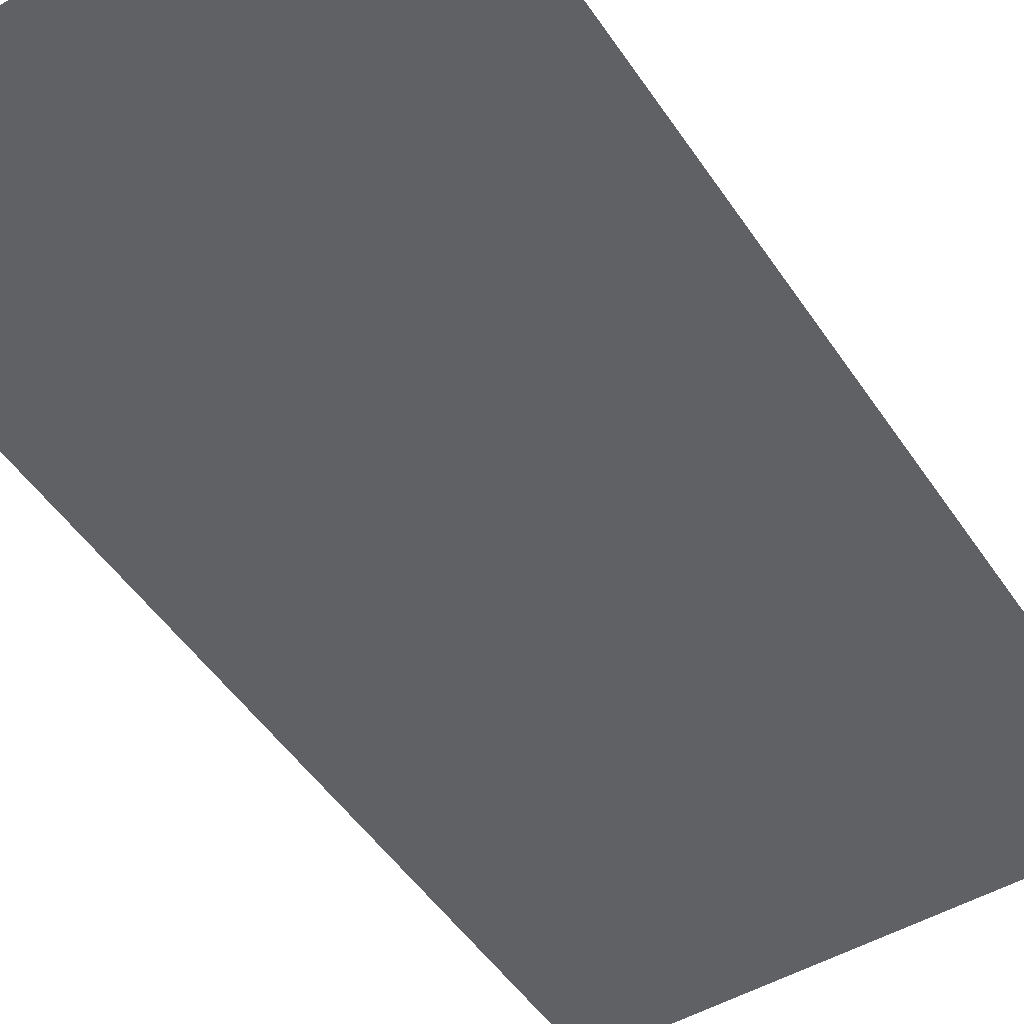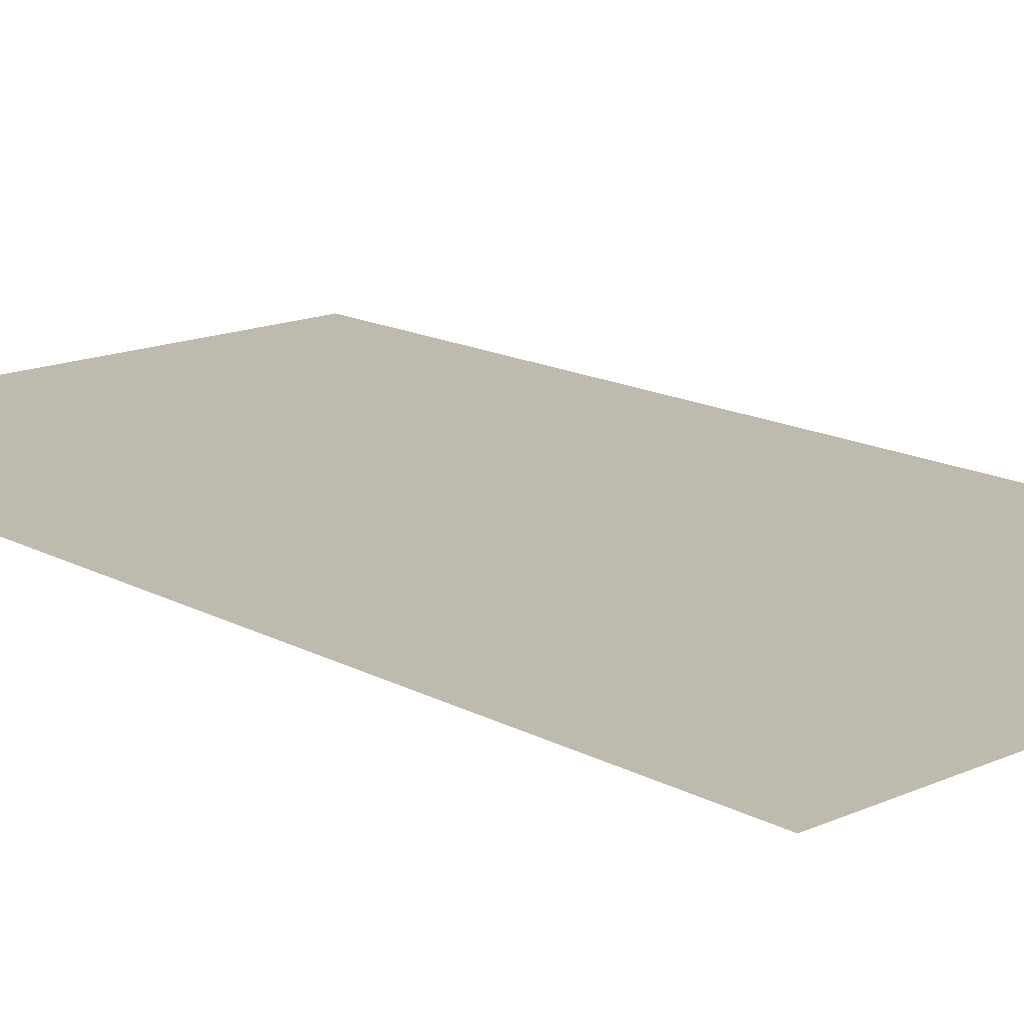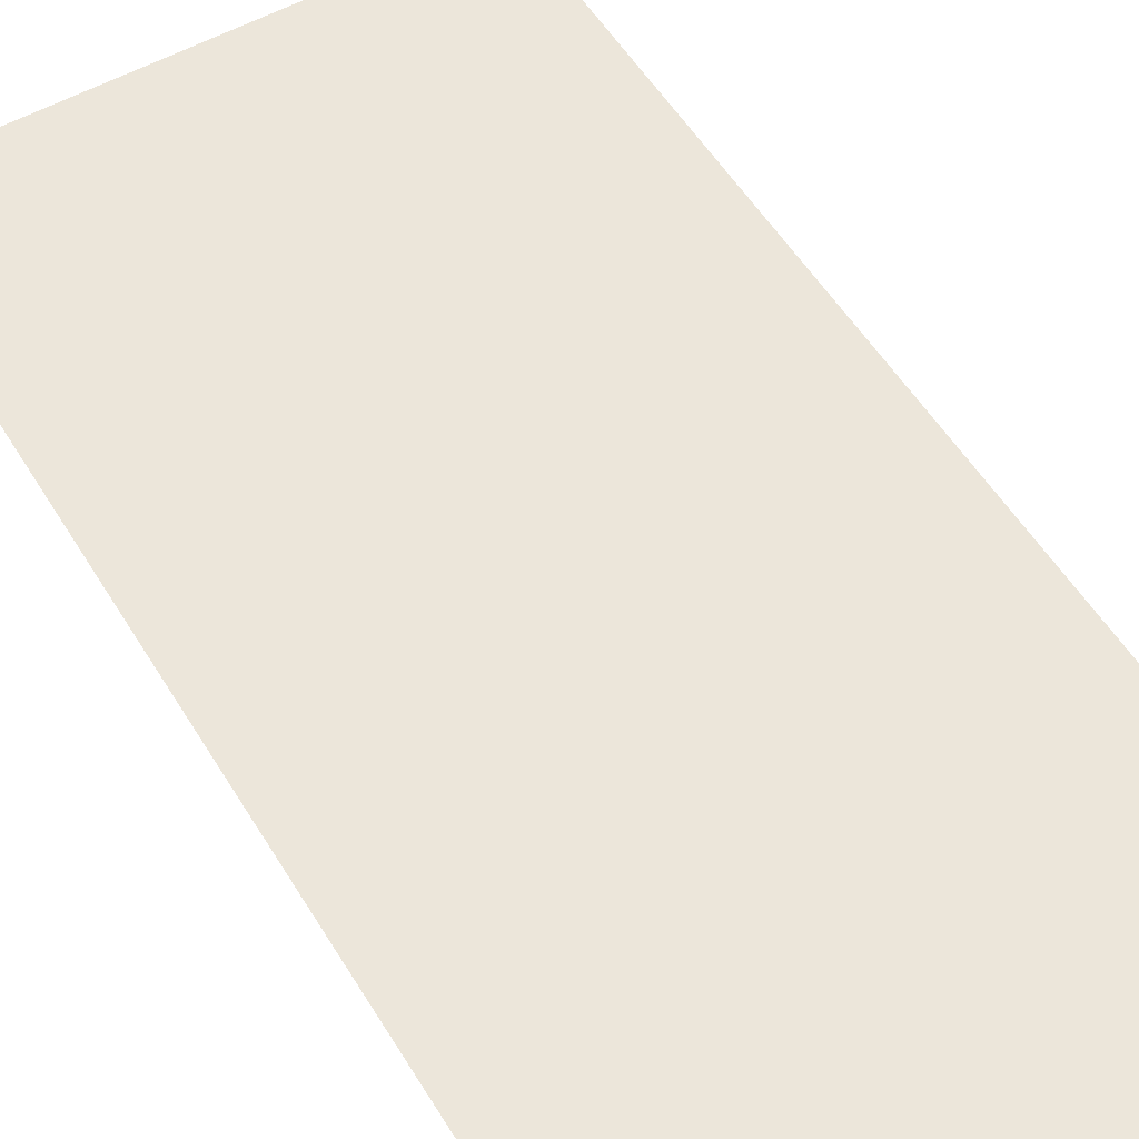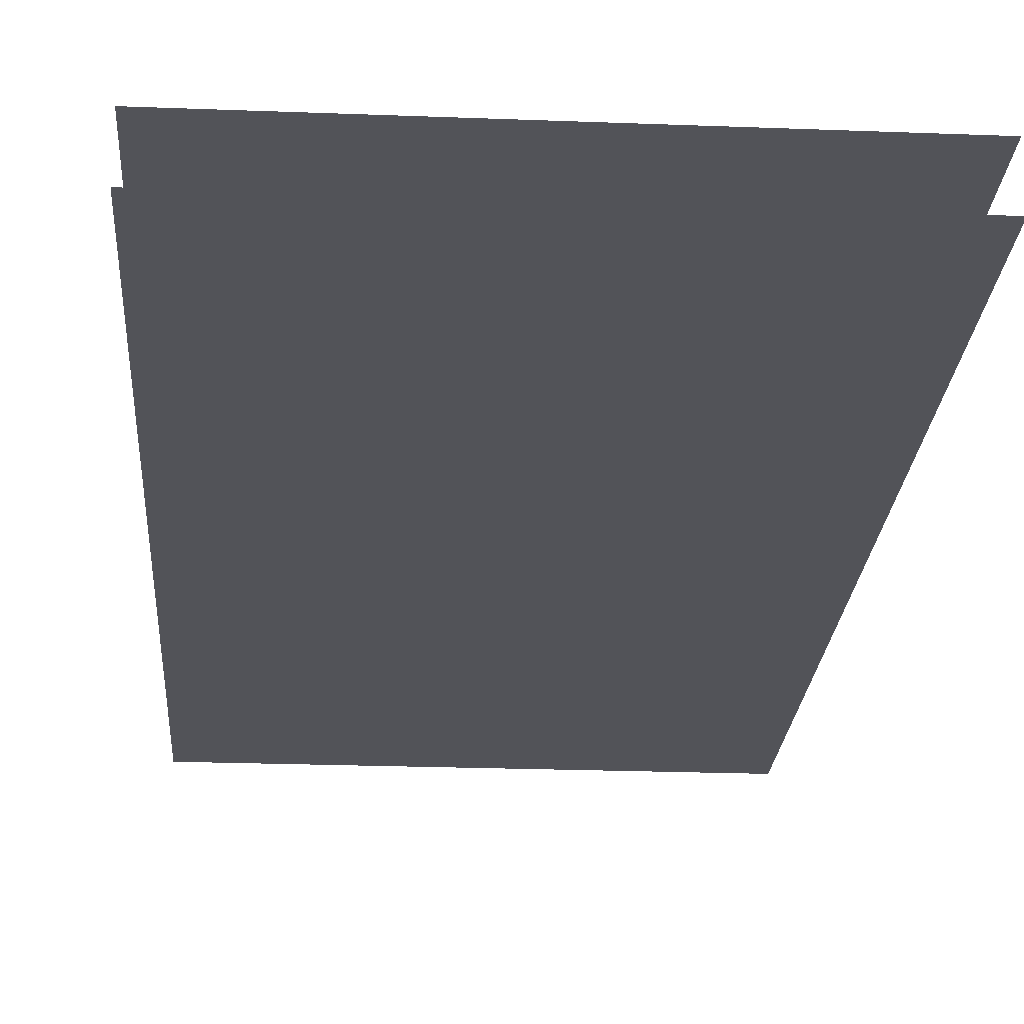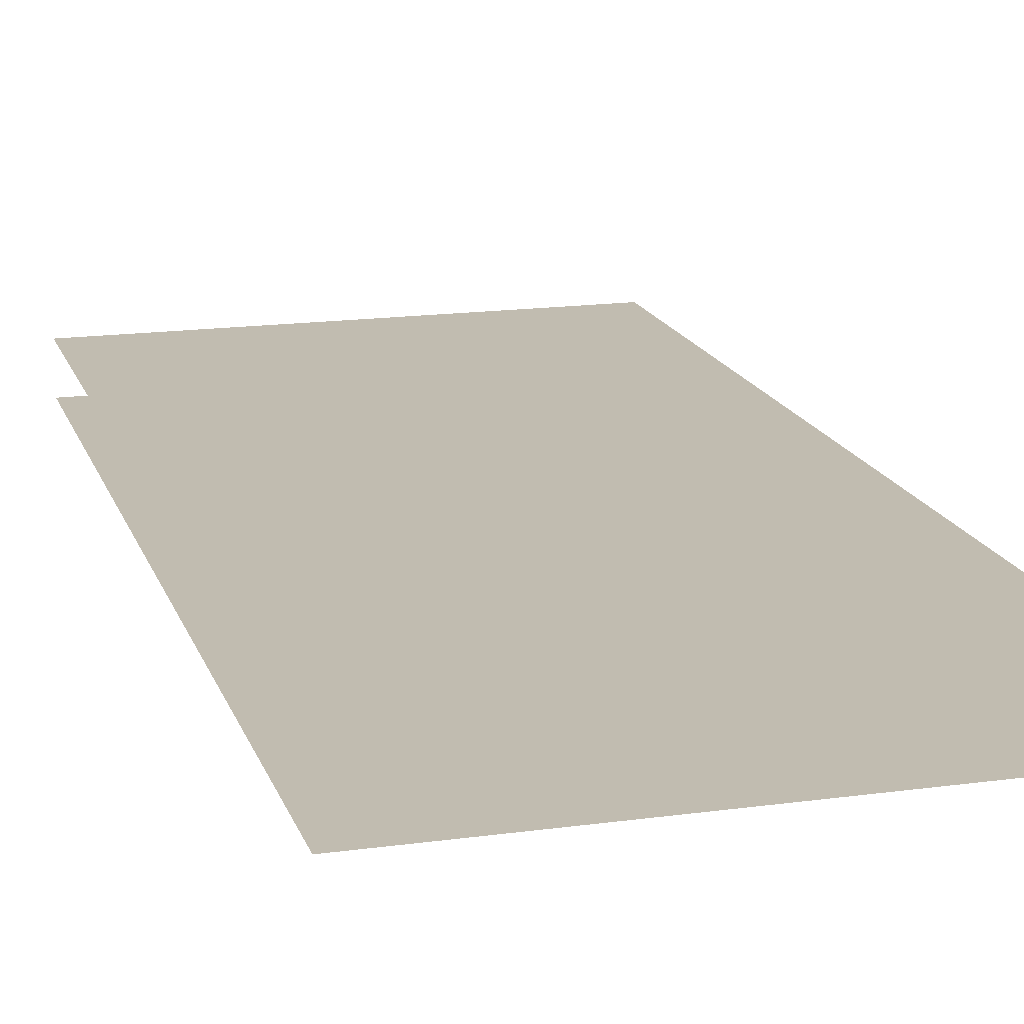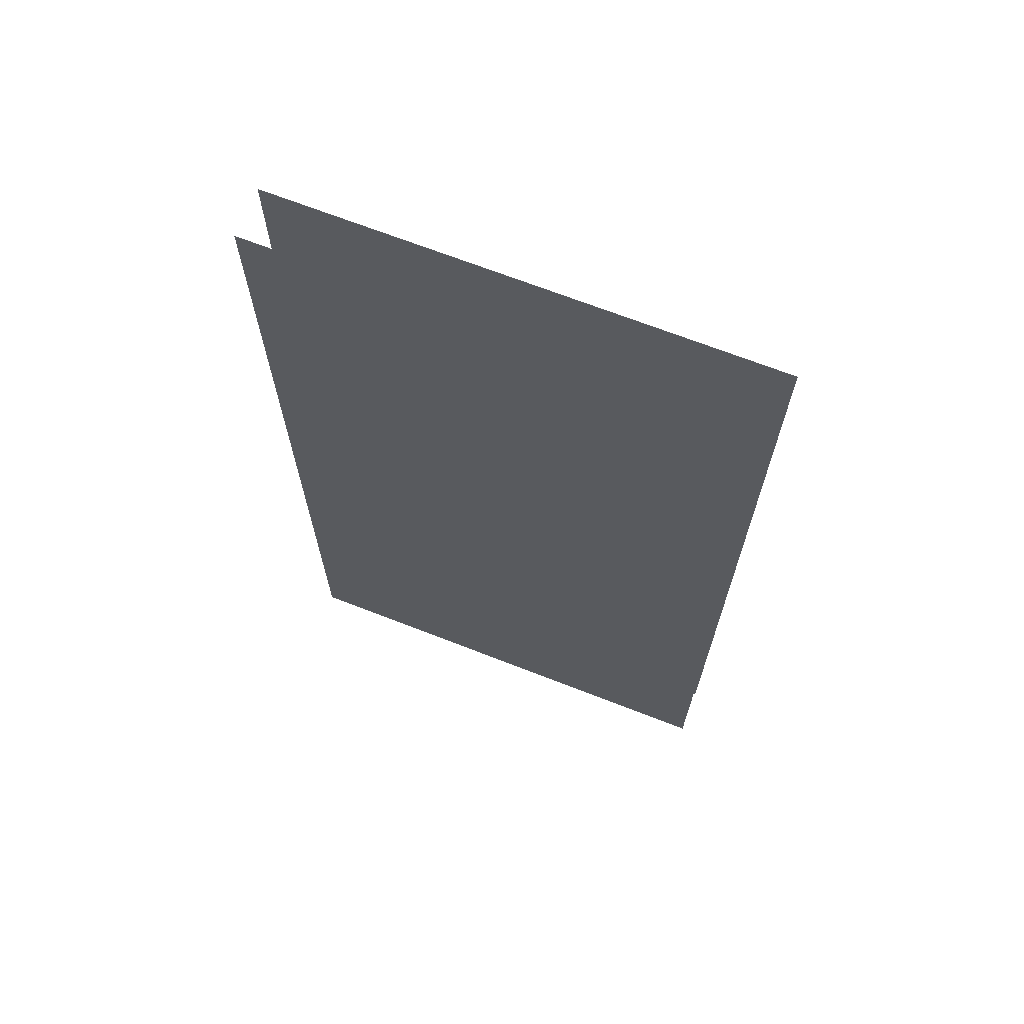
<metadata>
{"format":"obj","ext":"obj","renderer":"f3d","projection":"perspective","resolution":1024,"background":"white","views":[{"elev":-49.7,"azim":32.6,"up":"+Z"},{"elev":15.8,"azim":-42.3,"up":"+Z"},{"elev":54.3,"azim":-30.9,"up":"+Z"},{"elev":-22.6,"azim":176.2,"up":"+Z"},{"elev":16.6,"azim":164.3,"up":"+Z"},{"elev":69.2,"azim":-158.7,"up":"+Y"}]}
</metadata>
<code>
o Wall_3x1.001
v 0.75 0 -0.075
v -0.75 0 -0.075
v 0.75 3 -0.075
v -0.75 3 -0.075
v -0.75 0 0.075
v 0.75 0 0.075
v -0.75 3 0.075
v 0.75 3 0.075
f 1 2 4 3
f 5 6 8 7

</code>
